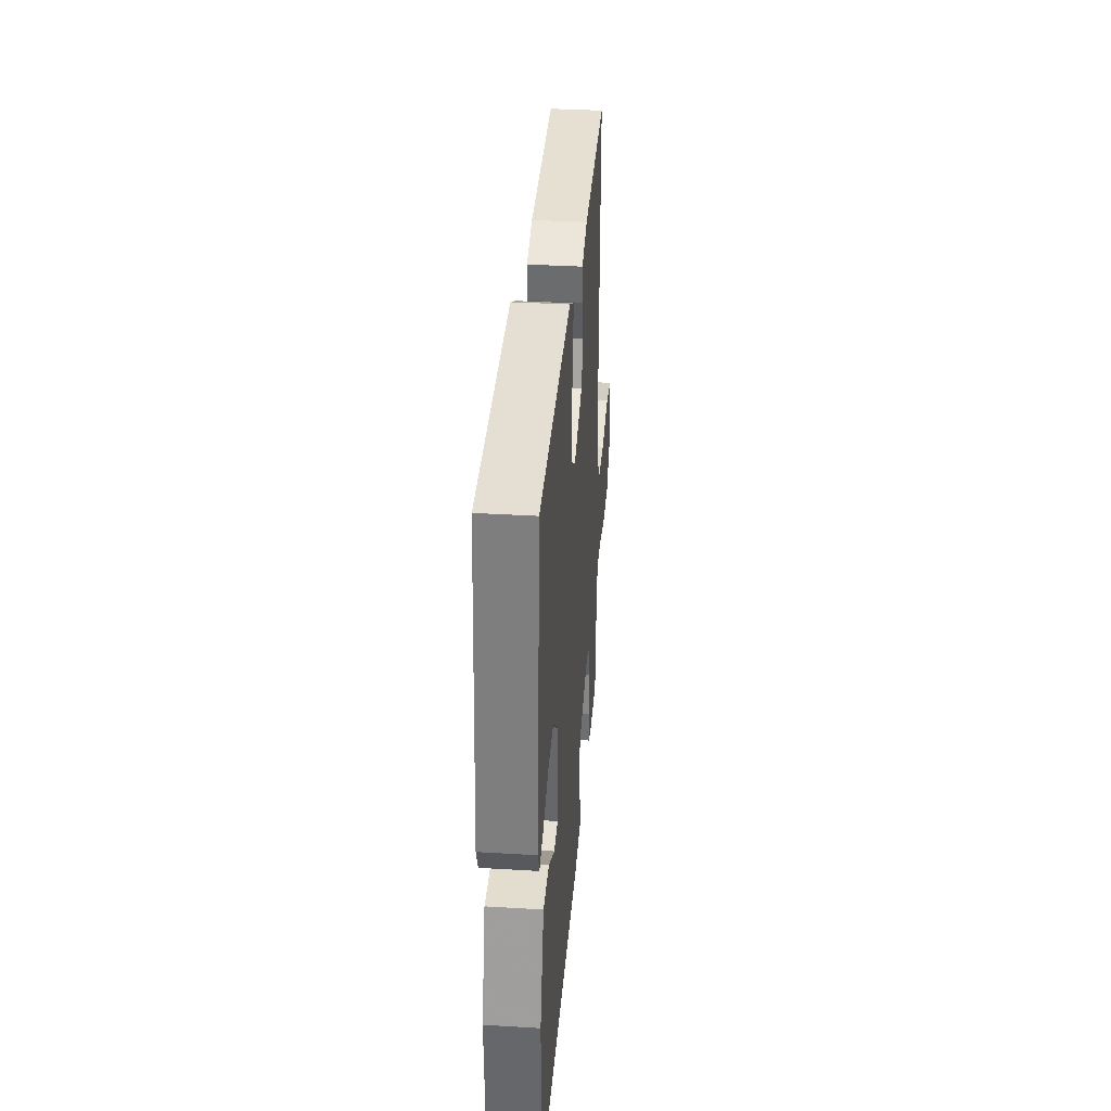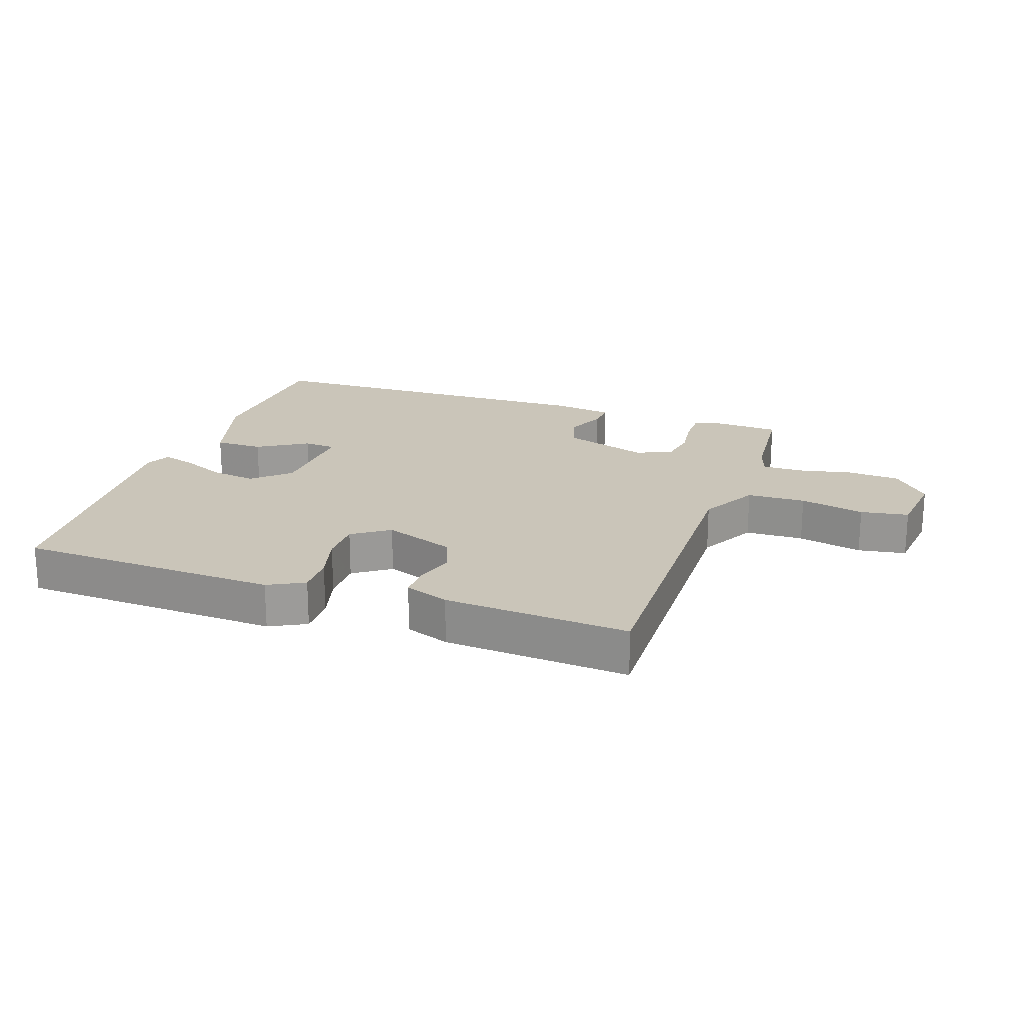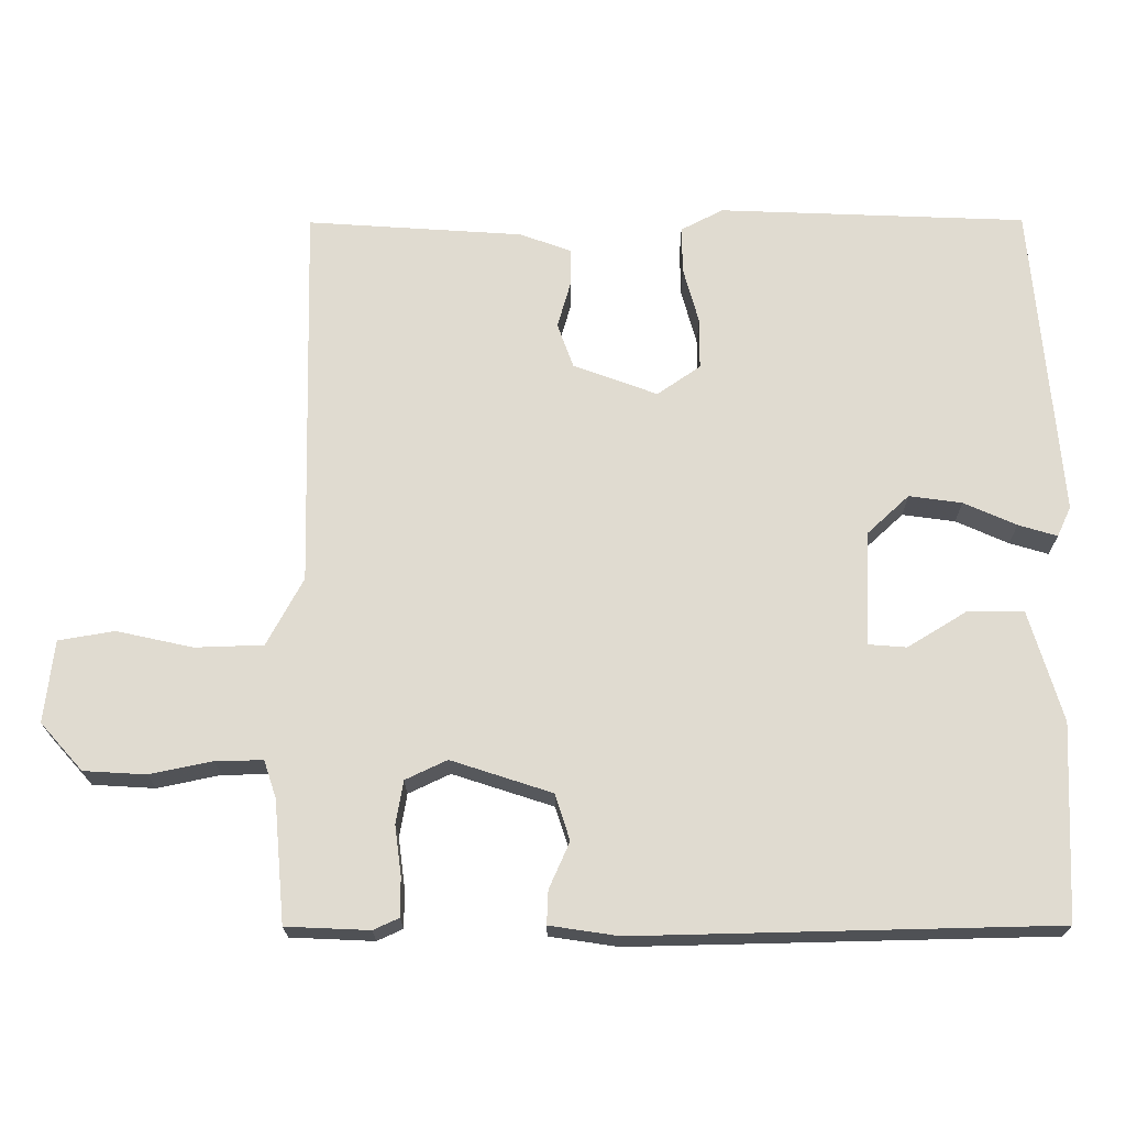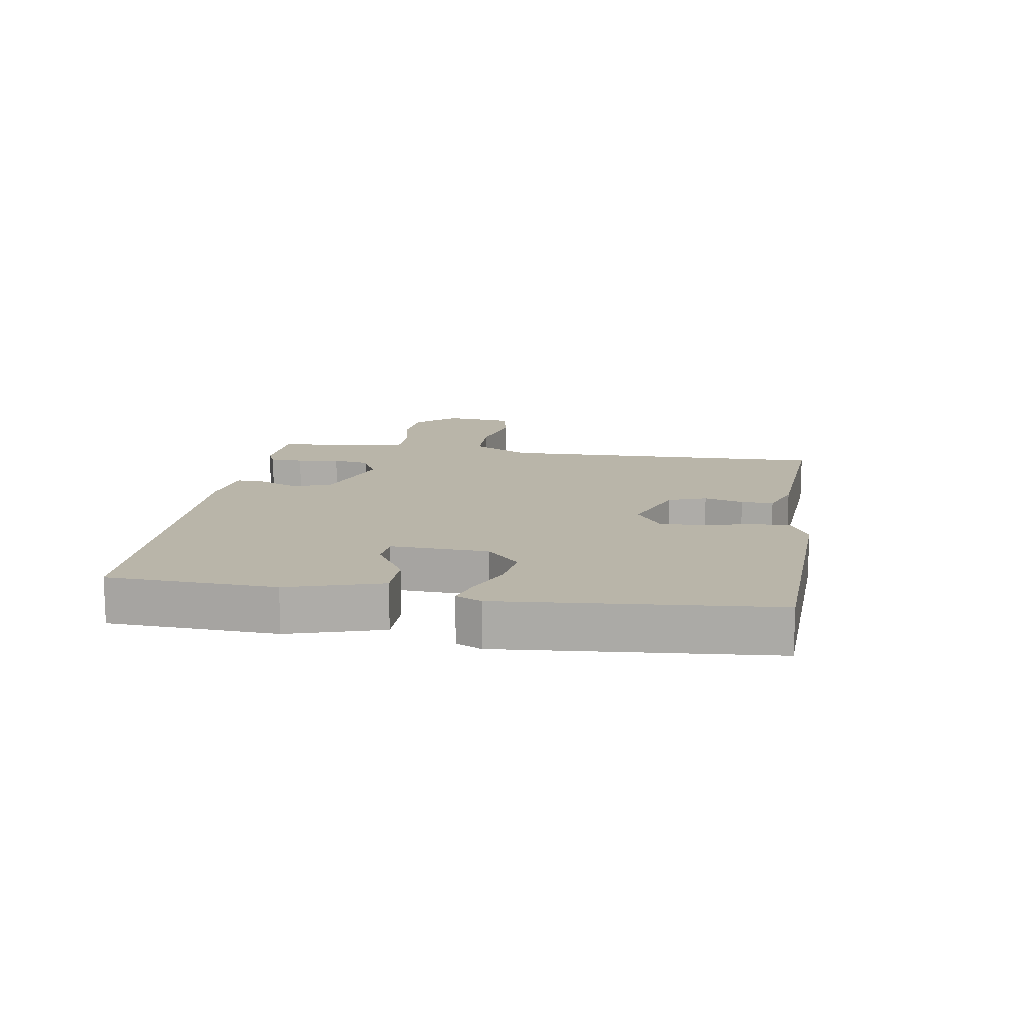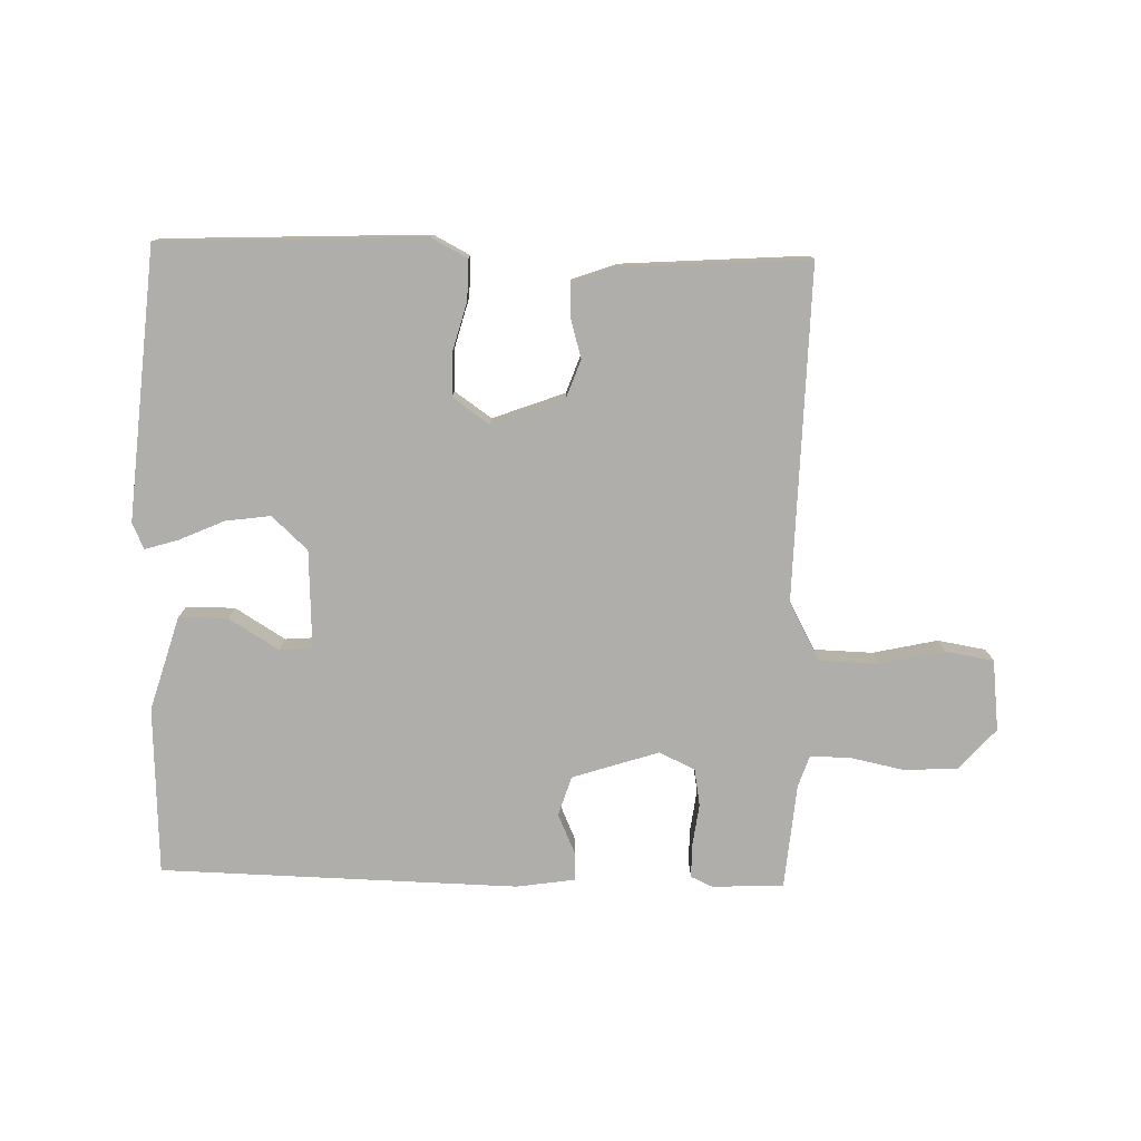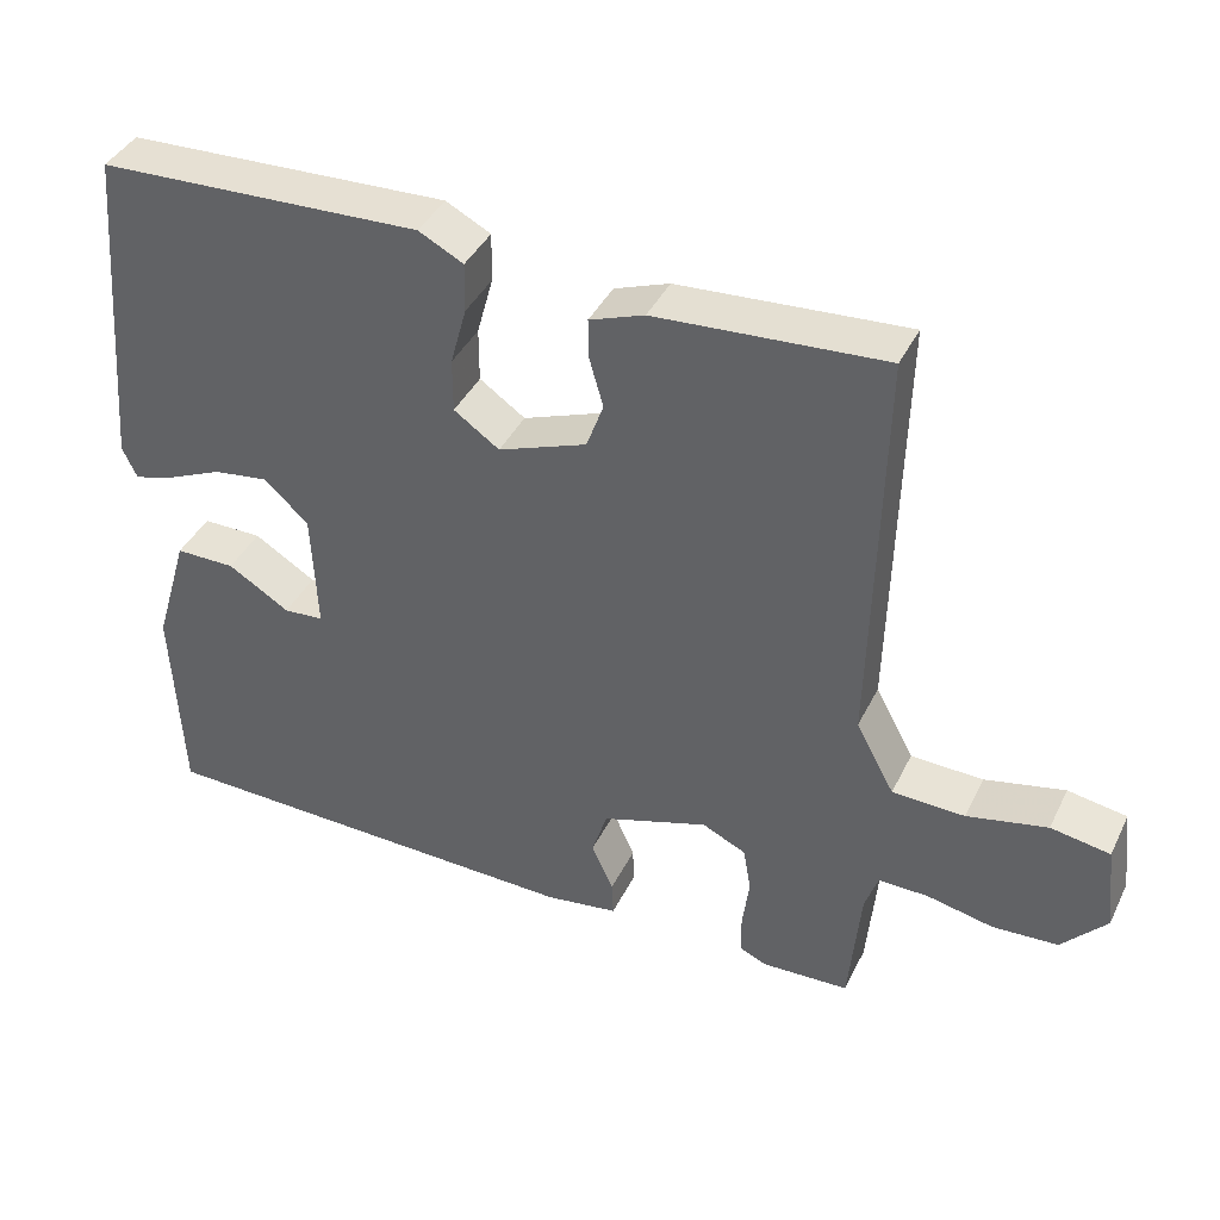
<metadata>
{"format":"obj","ext":"obj","renderer":"f3d","projection":"perspective","resolution":1024,"background":"white","views":[{"elev":34.8,"azim":-85.4,"up":"+Z"},{"elev":20.6,"azim":19.2,"up":"+Y"},{"elev":-20.0,"azim":-179.6,"up":"+Z"},{"elev":13.4,"azim":-81.0,"up":"+Y"},{"elev":-77.7,"azim":-1.5,"up":"+Y"},{"elev":40.3,"azim":24.3,"up":"+Z"}]}
</metadata>
<code>
v -0.5 0.07 -0.5
v -0.512 0.07 -0.232
v -0.467 0.07 -0.081
v -0.389 0.07 -0.081
v -0.309 0.07 -0.13
v -0.257 0.07 -0.126
v -0.264 0.07 0.031
v -0.321 0.07 0.084
v -0.393 0.07 0.074
v -0.465 0.07 0.042
v -0.518 0.07 0.026
v -0.537 0.07 0.067
v -0.5 0.07 0.5
v -0.08 0.07 0.517
v -0.022 0.07 0.487
v -0.023 0.07 0.423
v -0.044 0.07 0.346
v -0.044 0.07 0.276
v 0.015 0.07 0.235
v 0.13 0.07 0.278
v 0.152 0.07 0.339
v 0.134 0.07 0.402
v 0.133 0.07 0.454
v 0.204 0.07 0.48
v 0.5 0.07 0.5
v 0.488 0.07 -0.032
v 0.538 0.07 -0.125
v 0.632 0.07 -0.128
v 0.736 0.07 -0.105
v 0.813 0.07 -0.118
v 0.826 0.07 -0.231
v 0.768 0.07 -0.296
v 0.683 0.07 -0.301
v 0.597 0.07 -0.283
v 0.532 0.07 -0.282
v 0.515 0.07 -0.333
v 0.5 0.07 -0.5
v 0.386 0.07 -0.505
v 0.351 0.07 -0.489
v 0.351 0.07 -0.436
v 0.36 0.07 -0.368
v 0.35 0.07 -0.309
v 0.293 0.07 -0.282
v 0.155 0.07 -0.327
v 0.135 0.07 -0.39
v 0.163 0.07 -0.453
v 0.165 0.07 -0.499
v 0.071 0.07 -0.513
v -0.5 0 -0.5
v -0.512 0 -0.232
v -0.467 0 -0.081
v -0.389 0 -0.081
v -0.309 0 -0.13
v -0.257 0 -0.126
v -0.264 0 0.031
v -0.321 0 0.084
v -0.393 0 0.074
v -0.465 0 0.042
v -0.518 0 0.026
v -0.537 0 0.067
v -0.5 0 0.5
v -0.08 0 0.517
v -0.022 0 0.487
v -0.023 0 0.423
v -0.044 0 0.346
v -0.044 0 0.276
v 0.015 0 0.235
v 0.13 0 0.278
v 0.152 0 0.339
v 0.134 0 0.402
v 0.133 0 0.454
v 0.204 0 0.48
v 0.5 0 0.5
v 0.488 0 -0.032
v 0.538 0 -0.125
v 0.632 0 -0.128
v 0.736 0 -0.105
v 0.813 0 -0.118
v 0.826 0 -0.231
v 0.768 0 -0.296
v 0.683 0 -0.301
v 0.597 0 -0.283
v 0.532 0 -0.282
v 0.515 0 -0.333
v 0.5 0 -0.5
v 0.386 0 -0.505
v 0.351 0 -0.489
v 0.351 0 -0.436
v 0.36 0 -0.368
v 0.35 0 -0.309
v 0.293 0 -0.282
v 0.155 0 -0.327
v 0.135 0 -0.39
v 0.163 0 -0.453
v 0.165 0 -0.499
v 0.071 0 -0.513
f 1 2 3
f 48 1 3
f 47 48 3
f 46 47 3
f 45 46 3
f 44 45 3
f 39 40 41
f 38 39 41
f 37 38 41
f 36 37 41
f 35 36 41 42
f 32 33 34
f 31 32 34
f 30 31 34
f 29 30 34
f 28 29 34
f 27 28 34 35
f 35 42 43
f 27 35 43
f 26 27 43
f 24 25 26
f 23 24 26
f 22 23 26
f 21 22 26
f 15 16 17
f 14 15 17
f 13 14 17
f 12 13 17
f 11 12 17
f 10 11 17
f 9 10 17
f 8 9 17 18
f 7 8 18 19
f 3 4 5
f 44 3 5
f 44 5 6
f 26 43 44
f 21 26 44
f 20 21 44
f 19 20 44
f 7 19 44
f 6 7 44
f 51 50 49
f 51 49 96
f 51 96 95
f 51 95 94
f 51 94 93
f 51 93 92
f 89 88 87
f 89 87 86
f 89 86 85
f 89 85 84
f 90 89 84 83
f 82 81 80
f 82 80 79
f 82 79 78
f 82 78 77
f 82 77 76
f 83 82 76 75
f 91 90 83
f 91 83 75
f 91 75 74
f 74 73 72
f 74 72 71
f 74 71 70
f 74 70 69
f 65 64 63
f 65 63 62
f 65 62 61
f 65 61 60
f 65 60 59
f 65 59 58
f 65 58 57
f 66 65 57 56
f 67 66 56 55
f 53 52 51
f 53 51 92
f 54 53 92
f 92 91 74
f 92 74 69
f 92 69 68
f 92 68 67
f 92 67 55
f 92 55 54
f 1 49 50 2
f 2 50 51 3
f 3 51 52 4
f 4 52 53 5
f 5 53 54 6
f 6 54 55 7
f 7 55 56 8
f 8 56 57 9
f 9 57 58 10
f 10 58 59 11
f 11 59 60 12
f 12 60 61 13
f 13 61 62 14
f 14 62 63 15
f 15 63 64 16
f 16 64 65 17
f 17 65 66 18
f 18 66 67 19
f 19 67 68 20
f 20 68 69 21
f 21 69 70 22
f 22 70 71 23
f 23 71 72 24
f 24 72 73 25
f 25 73 74 26
f 26 74 75 27
f 27 75 76 28
f 28 76 77 29
f 29 77 78 30
f 30 78 79 31
f 31 79 80 32
f 32 80 81 33
f 33 81 82 34
f 34 82 83 35
f 35 83 84 36
f 36 84 85 37
f 37 85 86 38
f 38 86 87 39
f 39 87 88 40
f 40 88 89 41
f 41 89 90 42
f 42 90 91 43
f 43 91 92 44
f 44 92 93 45
f 45 93 94 46
f 46 94 95 47
f 47 95 96 48
f 48 96 49 1

</code>
